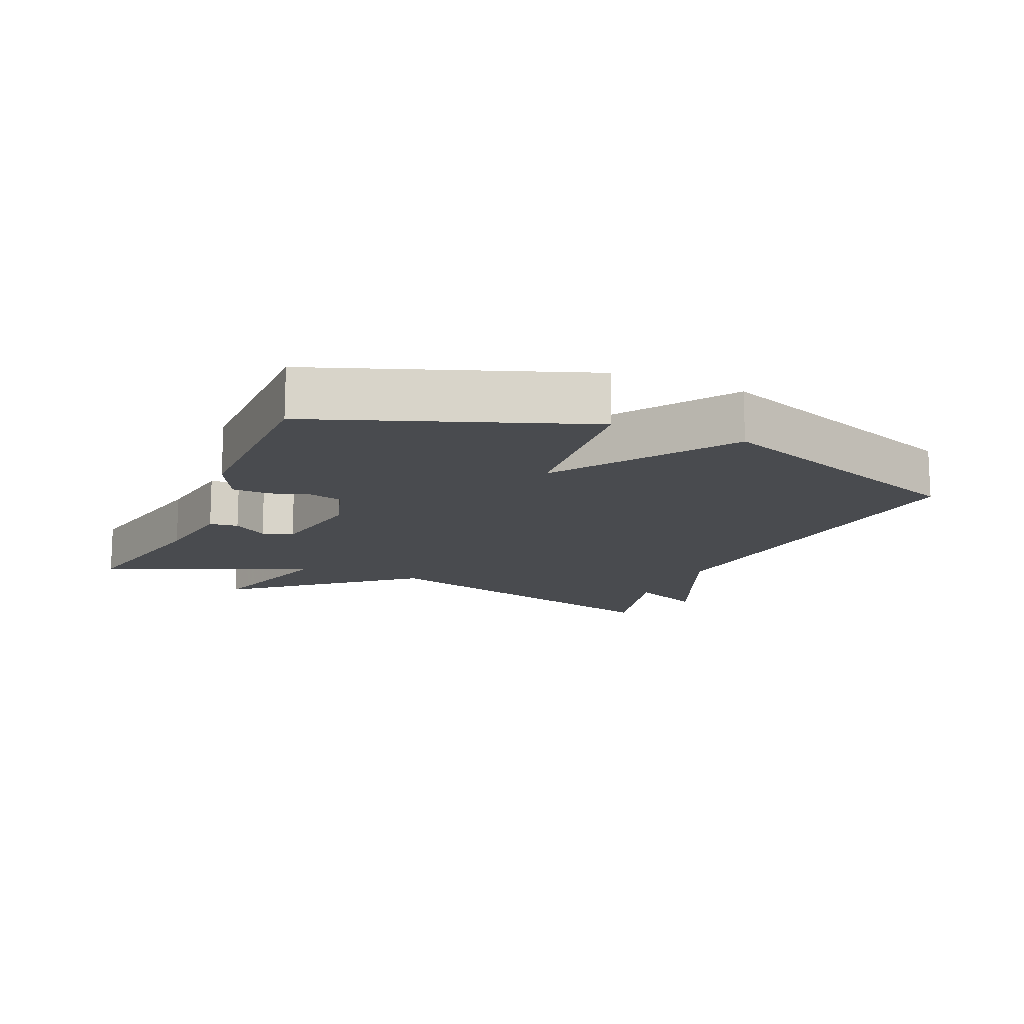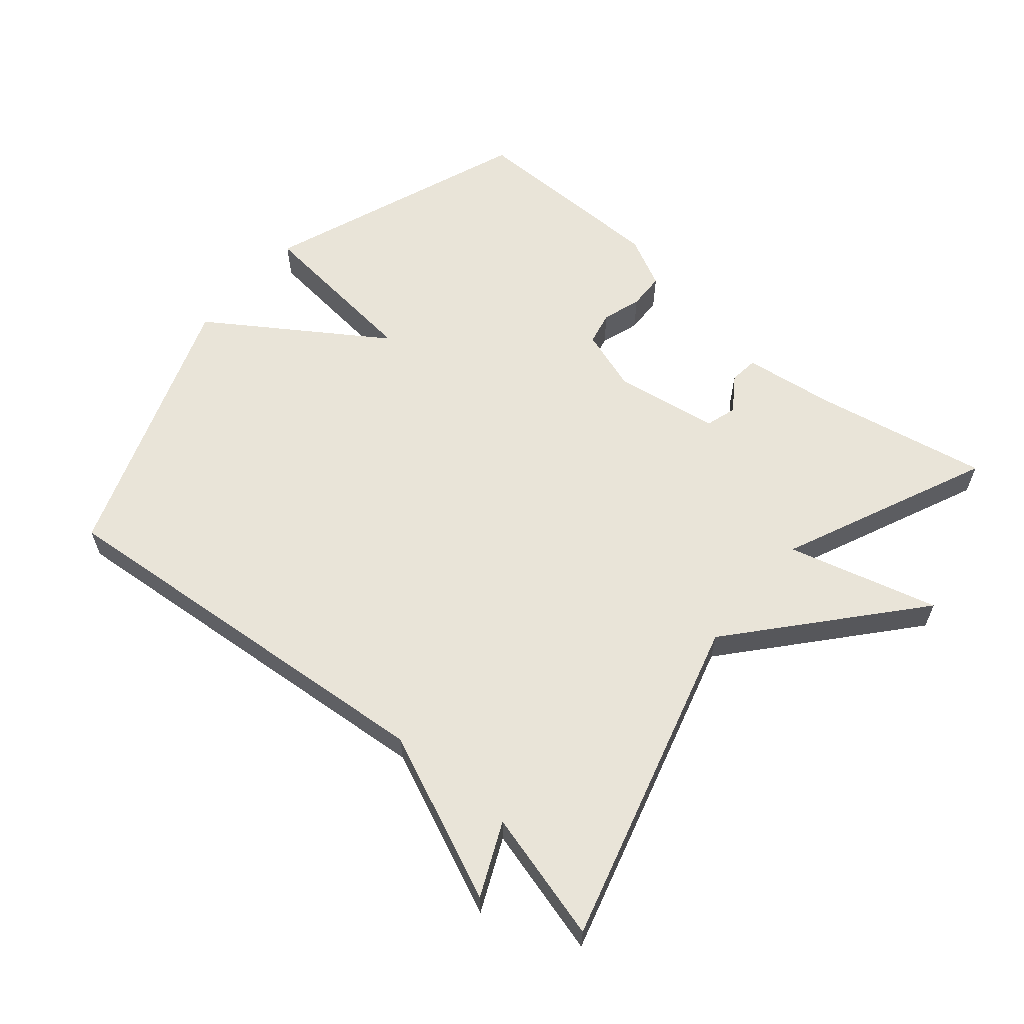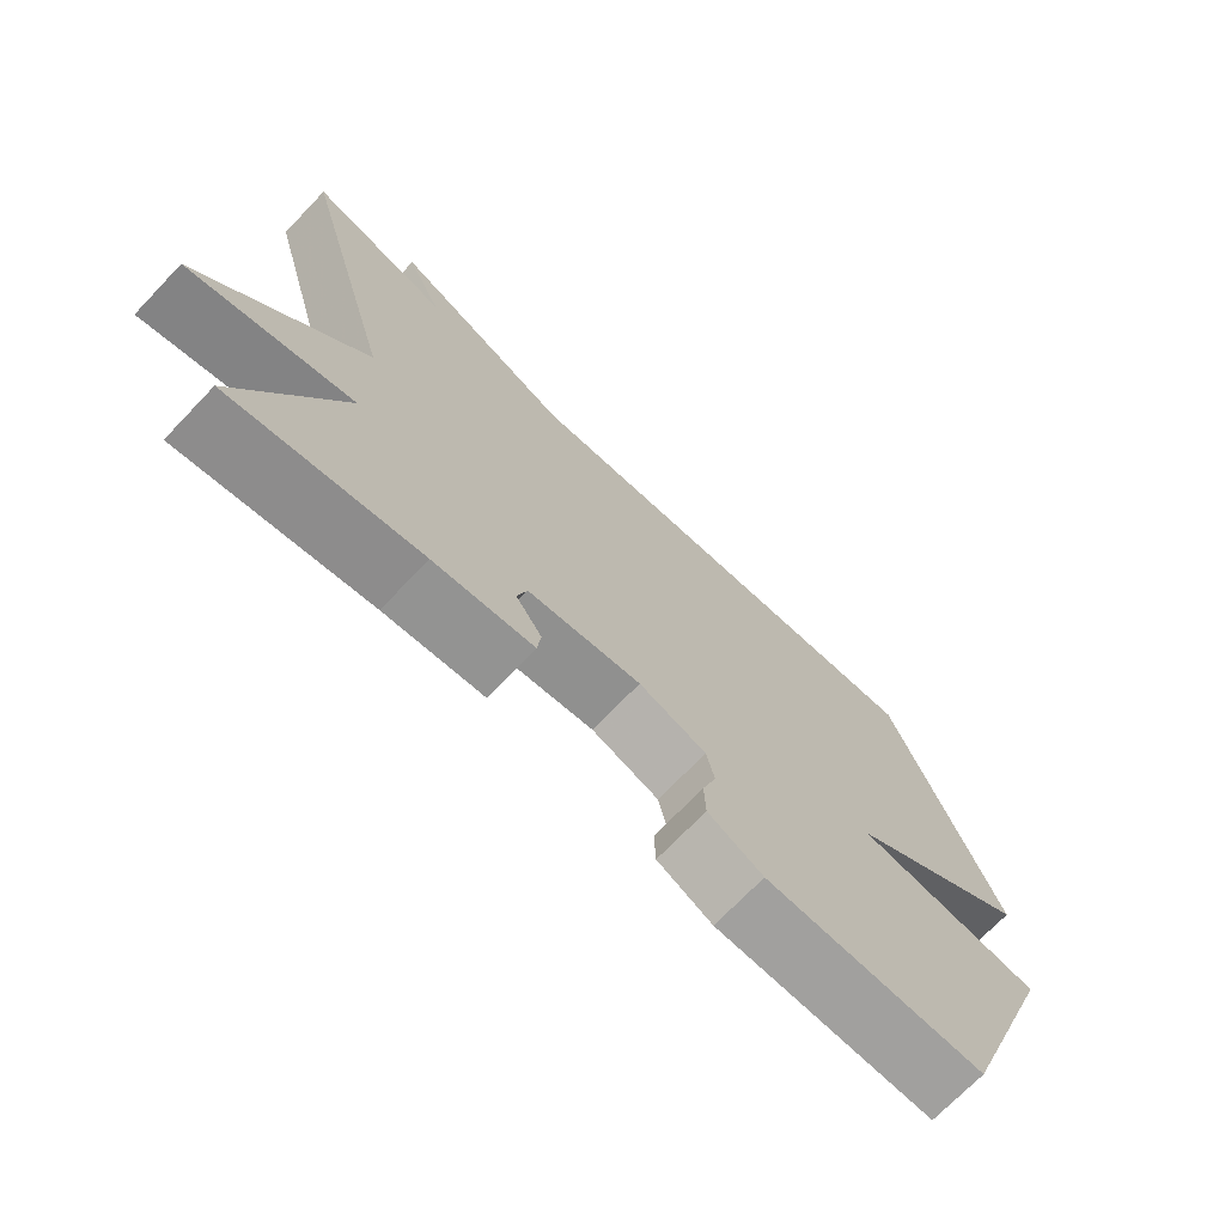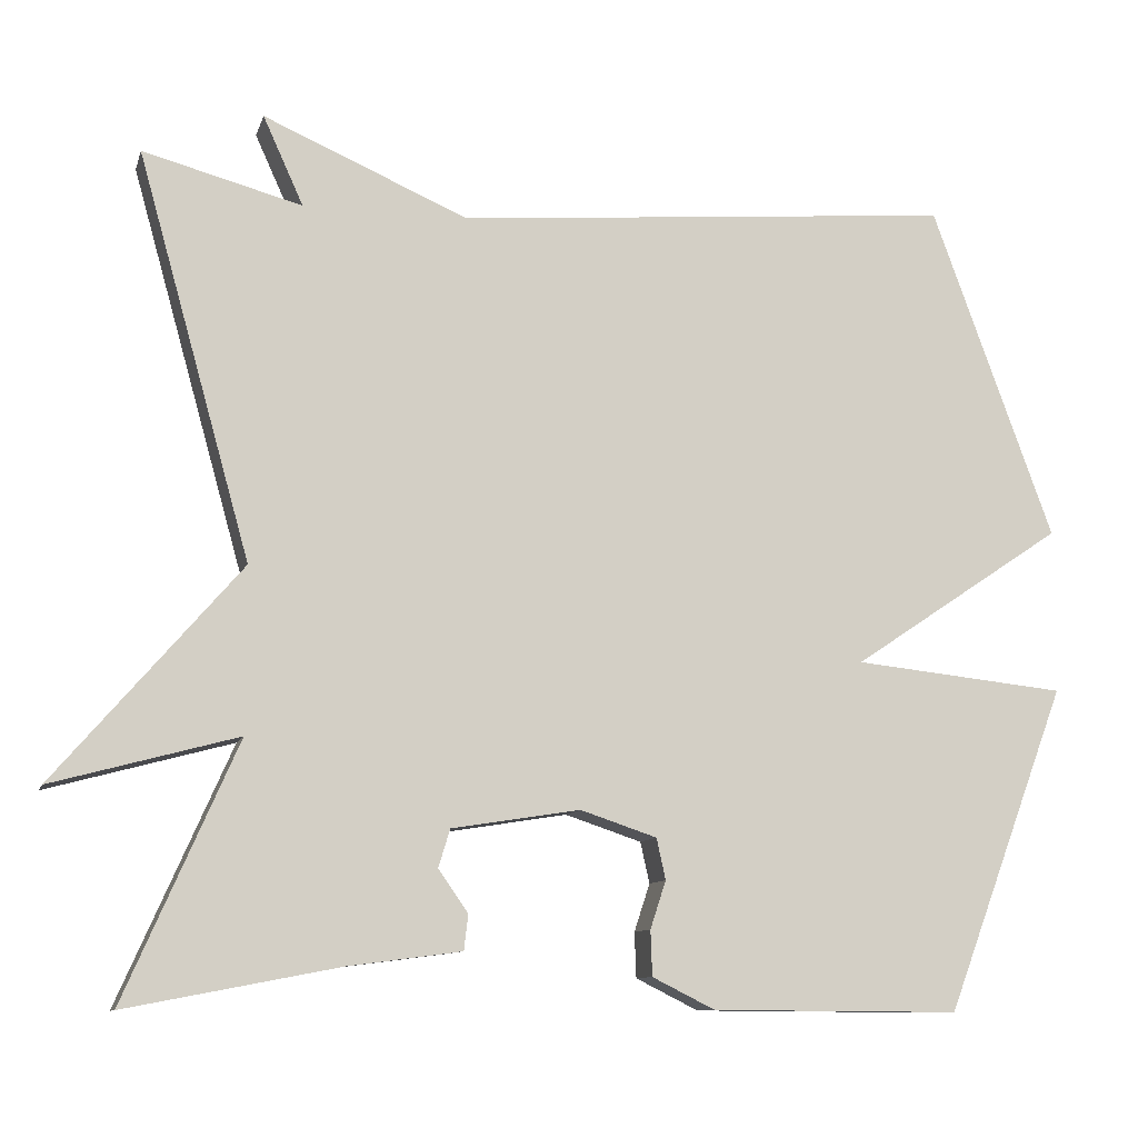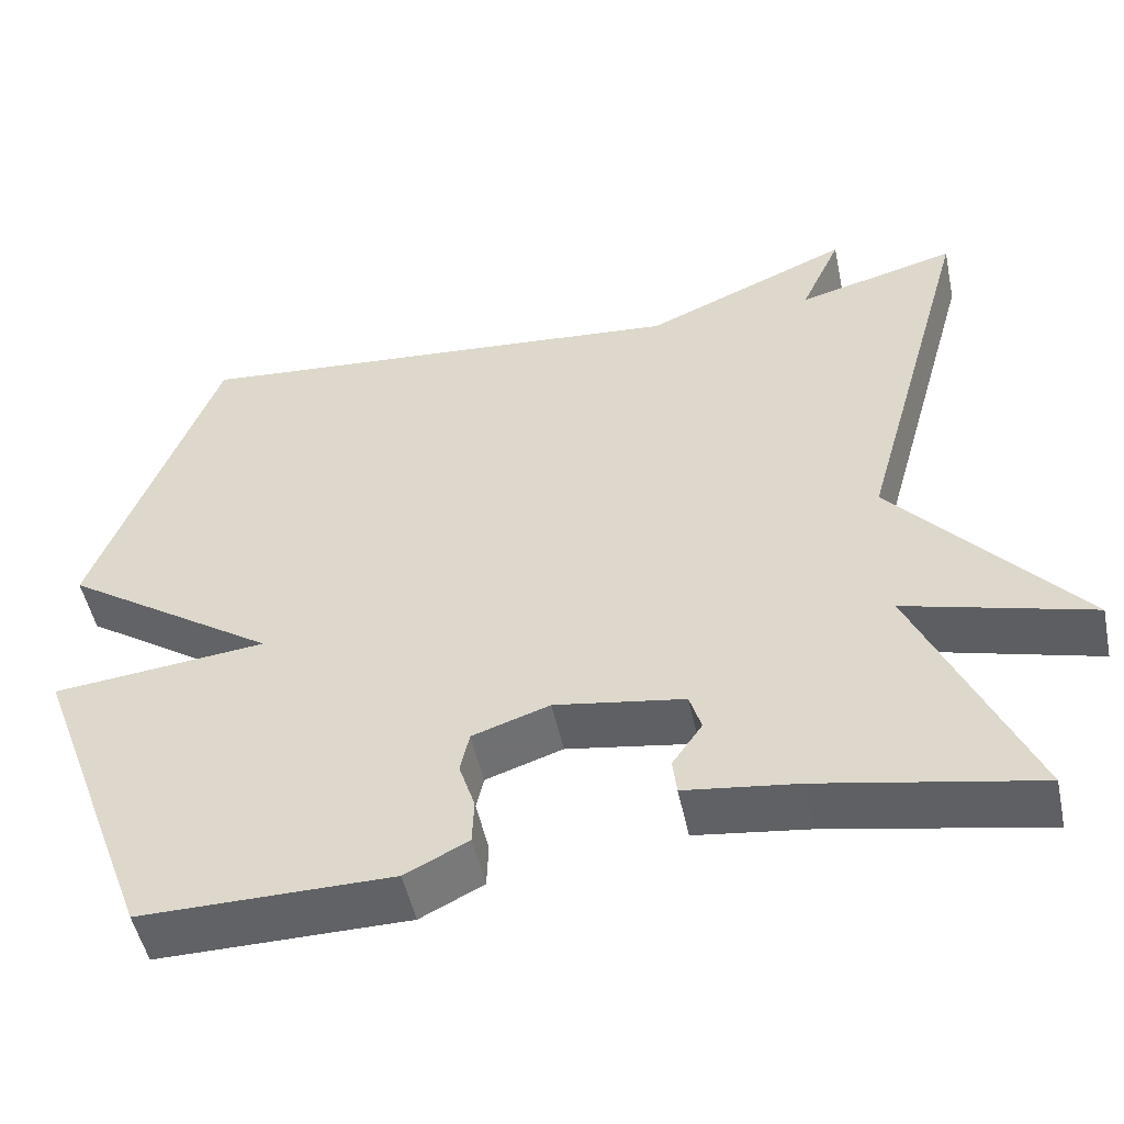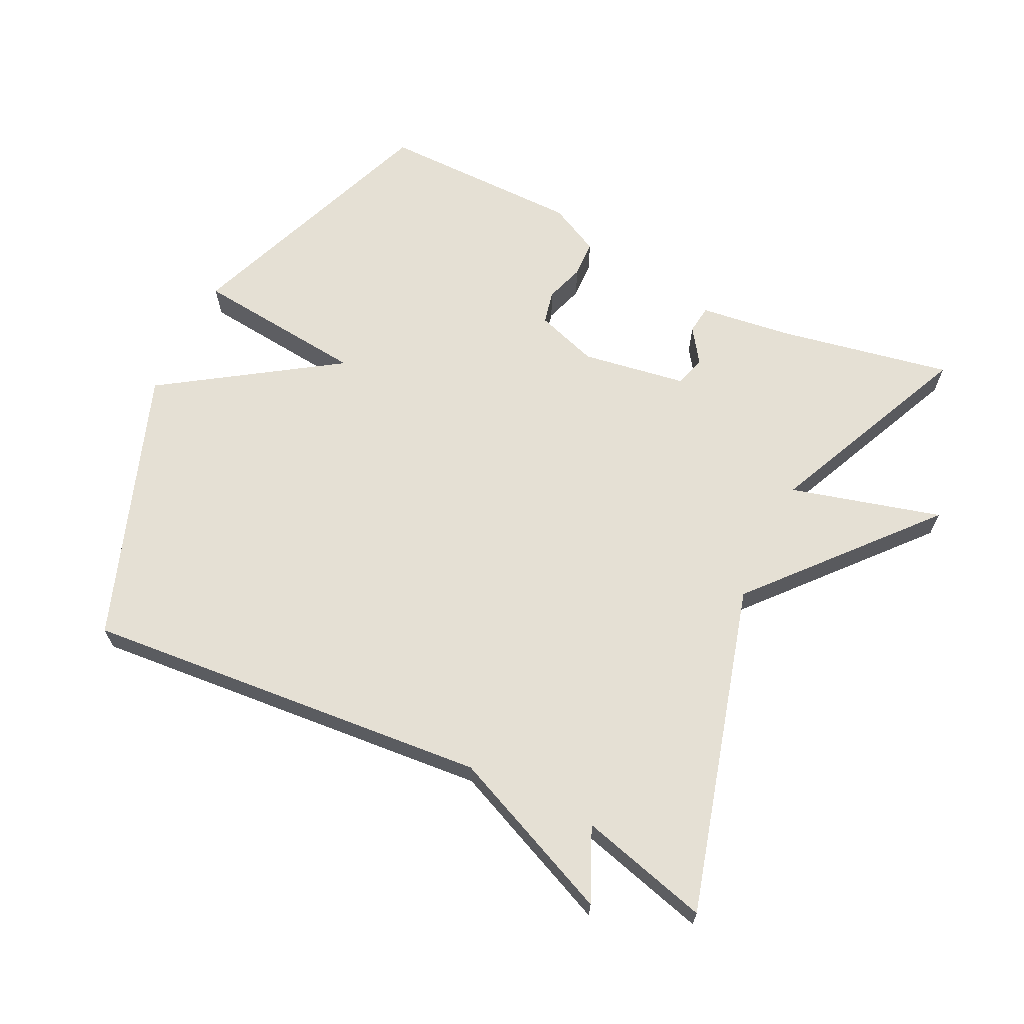
<metadata>
{"format":"obj","ext":"obj","renderer":"f3d","projection":"perspective","resolution":1024,"background":"white","views":[{"elev":-13.8,"azim":-113.9,"up":"+Y"},{"elev":60.5,"azim":40.2,"up":"+Y"},{"elev":-71.5,"azim":136.2,"up":"+Z"},{"elev":-10.2,"azim":165.8,"up":"+Z"},{"elev":-50.5,"azim":11.9,"up":"+Z"},{"elev":65.4,"azim":26.1,"up":"+Y"}]}
</metadata>
<code>
v -0.5 0.07 -0.5
v -0.648 0.07 -0.105
v -0.39 0.07 -0.078
v -0.648 0.07 0.095
v -0.5 0.07 0.5
v 0.107 0.07 0.448
v 0.356 0.07 0.556
v 0.307 0.07 0.448
v 0.5 0.07 0.5
v 0.363 0.07 0.01
v 0.588 0.07 -0.251
v 0.363 0.07 -0.19
v 0.5 0.07 -0.5
v 0.241 0.07 -0.45
v 0.104 0.07 -0.432
v 0.099 0.07 -0.389
v 0.135 0.07 -0.337
v 0.121 0.07 -0.291
v -0.035 0.07 -0.266
v -0.128 0.07 -0.297
v -0.139 0.07 -0.347
v -0.12 0.07 -0.405
v -0.122 0.07 -0.46
v -0.198 0.07 -0.498
v -0.5 0 -0.5
v -0.648 0 -0.105
v -0.39 0 -0.078
v -0.648 0 0.095
v -0.5 0 0.5
v 0.107 0 0.448
v 0.356 0 0.556
v 0.307 0 0.448
v 0.5 0 0.5
v 0.363 0 0.01
v 0.588 0 -0.251
v 0.363 0 -0.19
v 0.5 0 -0.5
v 0.241 0 -0.45
v 0.104 0 -0.432
v 0.099 0 -0.389
v 0.135 0 -0.337
v 0.121 0 -0.291
v -0.035 0 -0.266
v -0.128 0 -0.297
v -0.139 0 -0.347
v -0.12 0 -0.405
v -0.122 0 -0.46
v -0.198 0 -0.498
f 1 2 3
f 24 1 3
f 23 24 3
f 22 23 3
f 21 22 3
f 20 21 3
f 19 20 3
f 4 5 6
f 3 4 6
f 19 3 6
f 18 19 6
f 17 18 6
f 14 15 16 17
f 12 13 14 17
f 12 17 6
f 10 11 12
f 10 12 6
f 8 9 10
f 8 10 6
f 6 7 8
f 27 26 25
f 27 25 48
f 27 48 47
f 27 47 46
f 27 46 45
f 27 45 44
f 27 44 43
f 30 29 28
f 30 28 27
f 30 27 43
f 30 43 42
f 30 42 41
f 41 40 39 38
f 41 38 37 36
f 30 41 36
f 36 35 34
f 30 36 34
f 34 33 32
f 30 34 32
f 32 31 30
f 1 25 26 2
f 2 26 27 3
f 3 27 28 4
f 4 28 29 5
f 5 29 30 6
f 6 30 31 7
f 7 31 32 8
f 8 32 33 9
f 9 33 34 10
f 10 34 35 11
f 11 35 36 12
f 12 36 37 13
f 13 37 38 14
f 14 38 39 15
f 15 39 40 16
f 16 40 41 17
f 17 41 42 18
f 18 42 43 19
f 19 43 44 20
f 20 44 45 21
f 21 45 46 22
f 22 46 47 23
f 23 47 48 24
f 24 48 25 1

</code>
